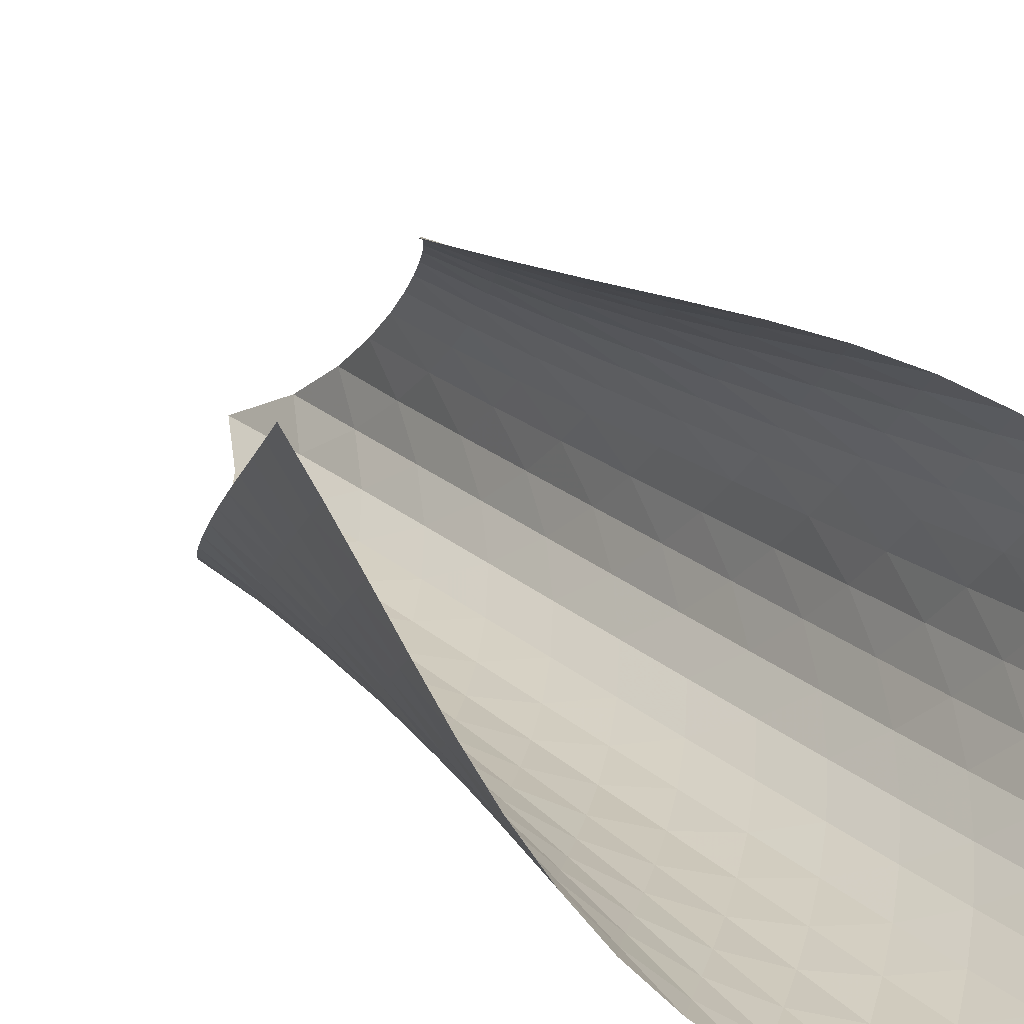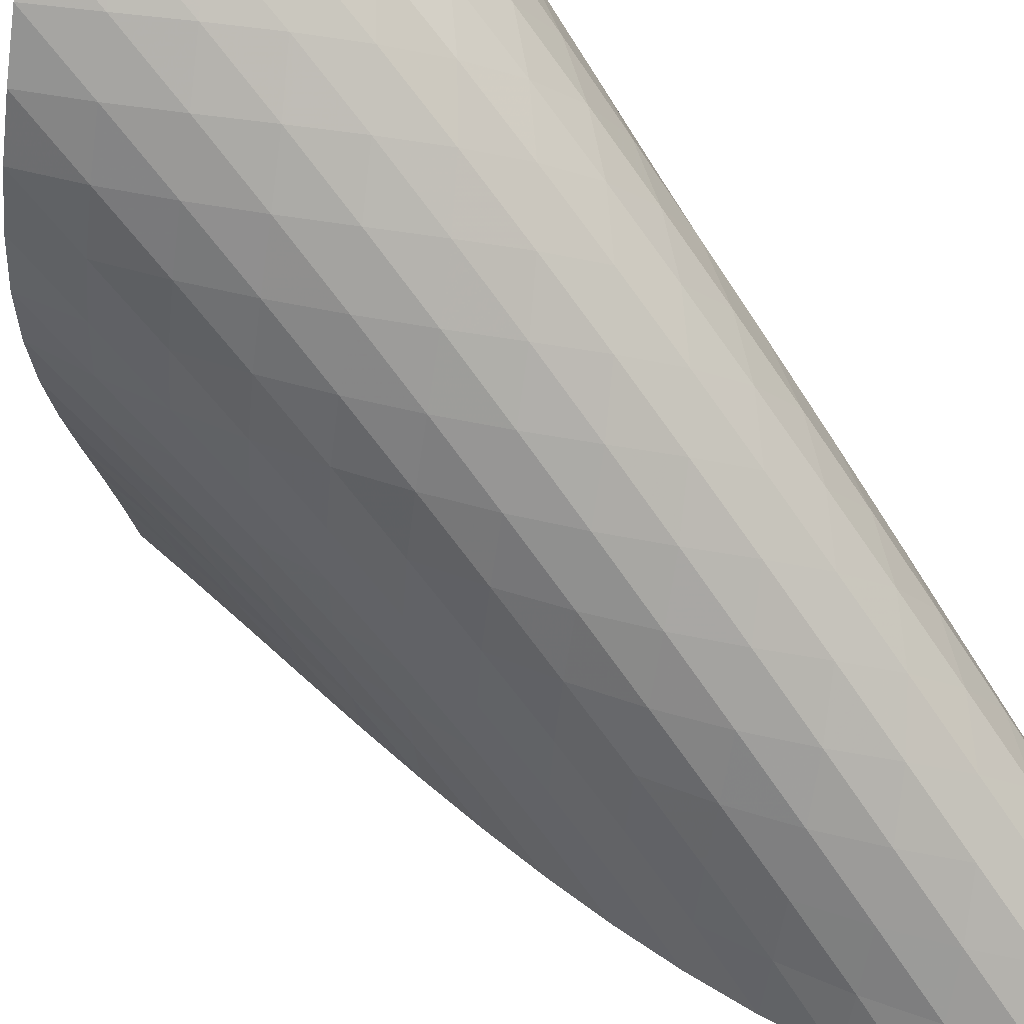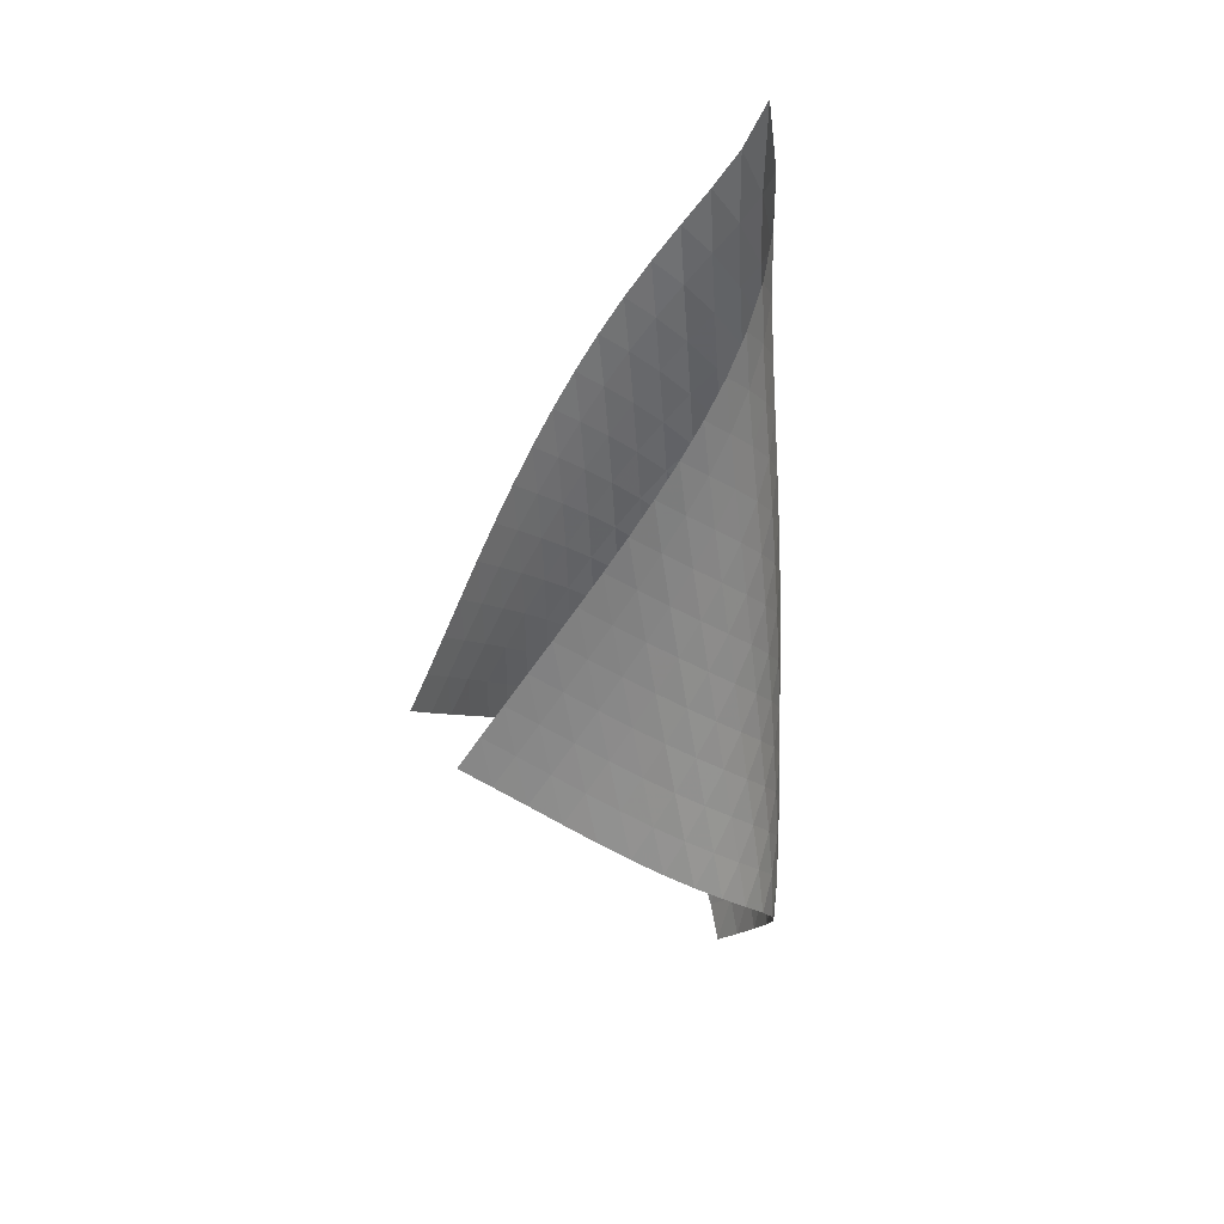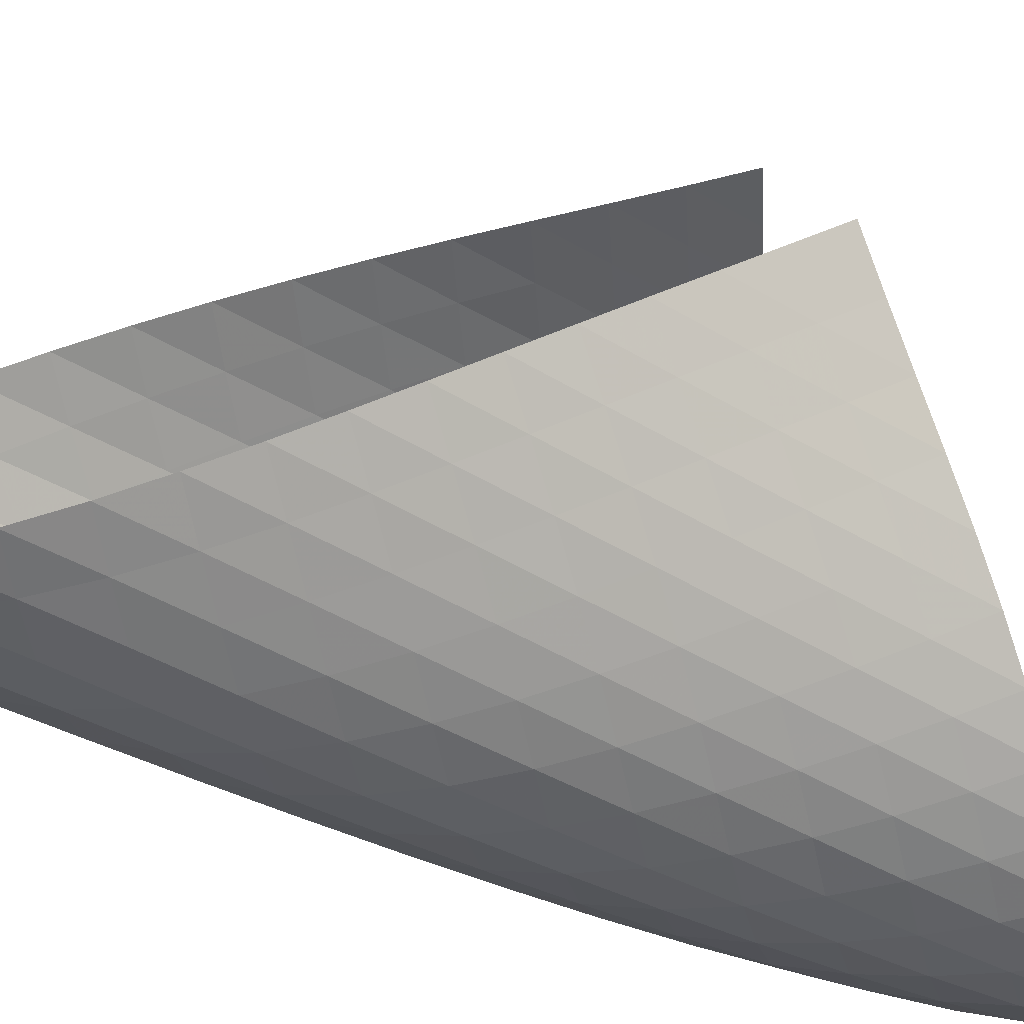
<metadata>
{"format":"obj","ext":"obj","renderer":"f3d","projection":"perspective","resolution":1024,"background":"white","views":[{"elev":20.1,"azim":-32.5,"up":"+Z"},{"elev":-74.8,"azim":37.0,"up":"+Z"},{"elev":34.2,"azim":15.6,"up":"+Y"},{"elev":-30.8,"azim":-123.3,"up":"+Z"}]}
</metadata>
<code>
v -6.507 -0.05741 6.507
v -10.87 -11.69 12.35
v -12.35 -11.69 10.87
v -6.824 -20 6.824
v -12.11 -11.03 10.46
v -11.88 -10.37 10.04
v -11.66 -9.699 9.621
v -11.42 -9.029 9.2
v -11.18 -8.359 8.78
v -10.92 -7.687 8.363
v -10.64 -7.014 7.955
v -10.33 -6.339 7.56
v -9.983 -5.66 7.185
v -9.602 -4.973 6.841
v -9.176 -4.276 6.542
v -8.701 -3.564 6.305
v -8.179 -2.827 6.153
v -7.617 -2.046 6.116
v -7.04 -1.168 6.227
v -6.227 -1.168 7.04
v -6.116 -2.046 7.617
v -6.153 -2.827 8.179
v -6.305 -3.564 8.701
v -6.542 -4.276 9.176
v -6.841 -4.973 9.602
v -7.185 -5.66 9.983
v -7.56 -6.339 10.33
v -7.955 -7.014 10.64
v -8.363 -7.687 10.92
v -8.78 -8.359 11.18
v -9.2 -9.029 11.42
v -9.621 -9.699 11.66
v -10.04 -10.37 11.88
v -10.46 -11.03 12.11
v -10.23 -12.16 12.16
v -9.587 -12.62 11.98
v -8.941 -13.09 11.81
v -8.296 -13.55 11.63
v -7.664 -14.02 11.42
v -7.058 -14.49 11.15
v -6.497 -14.98 10.83
v -6.003 -15.48 10.43
v -5.603 -16 9.968
v -5.331 -16.55 9.449
v -5.22 -17.11 8.903
v -5.287 -17.7 8.37
v -5.517 -18.29 7.887
v -5.873 -18.87 7.473
v -6.319 -19.44 7.124
v -7.124 -19.44 6.319
v -7.473 -18.87 5.873
v -7.887 -18.29 5.517
v -8.37 -17.7 5.287
v -8.903 -17.11 5.22
v -9.449 -16.55 5.331
v -9.968 -16 5.603
v -10.43 -15.48 6.003
v -10.83 -14.98 6.497
v -11.15 -14.49 7.058
v -11.42 -14.02 7.664
v -11.63 -13.55 8.296
v -11.81 -13.09 8.941
v -11.98 -12.62 9.587
v -12.16 -12.16 10.23
v -6.551 -1.867 6.551
v -7.026 -2.624 6.238
v -7.562 -3.361 6.1
v -8.103 -4.079 6.111
v -8.617 -4.781 6.239
v -9.092 -5.472 6.454
v -9.524 -6.154 6.734
v -9.916 -6.83 7.059
v -10.27 -7.501 7.416
v -10.6 -8.17 7.795
v -10.9 -8.837 8.188
v -11.17 -9.504 8.59
v -11.43 -10.17 8.999
v -11.68 -10.84 9.41
v -11.92 -11.5 9.821
v -6.238 -2.624 7.026
v -6.533 -3.273 6.533
v -6.979 -3.949 6.198
v -7.499 -4.632 6.037
v -8.033 -5.313 6.027
v -8.549 -5.99 6.137
v -9.029 -6.663 6.336
v -9.471 -7.331 6.599
v -9.876 -7.996 6.908
v -10.25 -8.659 7.249
v -10.59 -9.32 7.613
v -10.9 -9.981 7.992
v -11.2 -10.64 8.383
v -11.47 -11.3 8.781
v -11.73 -11.96 9.183
v -6.1 -3.361 7.562
v -6.198 -3.949 6.979
v -6.483 -4.574 6.483
v -6.918 -5.219 6.136
v -7.433 -5.873 5.957
v -7.969 -6.532 5.929
v -8.49 -7.19 6.02
v -8.981 -7.848 6.201
v -9.437 -8.503 6.447
v -9.858 -9.157 6.739
v -10.25 -9.81 7.063
v -10.61 -10.46 7.412
v -10.94 -11.12 7.778
v -11.25 -11.77 8.157
v -11.54 -12.43 8.546
v -6.111 -4.079 8.103
v -6.037 -4.632 7.499
v -6.136 -5.219 6.918
v -6.424 -5.83 6.424
v -6.857 -6.459 6.072
v -7.371 -7.096 5.879
v -7.91 -7.738 5.831
v -8.439 -8.382 5.902
v -8.943 -9.026 6.062
v -9.415 -9.669 6.287
v -9.856 -10.31 6.559
v -10.27 -10.96 6.865
v -10.65 -11.6 7.197
v -11 -12.25 7.549
v -11.33 -12.9 7.916
v -6.239 -4.781 8.617
v -6.027 -5.313 8.033
v -5.957 -5.873 7.433
v -6.072 -6.459 6.857
v -6.368 -7.063 6.368
v -6.801 -7.681 6.012
v -7.314 -8.306 5.807
v -7.855 -8.935 5.74
v -8.393 -9.566 5.789
v -8.911 -10.2 5.925
v -9.401 -10.83 6.126
v -9.863 -11.46 6.374
v -10.3 -12.09 6.658
v -10.7 -12.73 6.97
v -11.08 -13.37 7.307
v -6.454 -5.472 9.092
v -6.137 -5.99 8.549
v -5.929 -6.532 7.969
v -5.879 -7.096 7.371
v -6.012 -7.681 6.801
v -6.317 -8.281 6.317
v -6.752 -8.891 5.96
v -7.264 -9.507 5.743
v -7.808 -10.13 5.659
v -8.354 -10.74 5.683
v -8.885 -11.36 5.792
v -9.395 -11.98 5.964
v -9.88 -12.6 6.184
v -10.34 -13.23 6.443
v -10.76 -13.86 6.735
v -6.734 -6.154 9.524
v -6.336 -6.663 9.029
v -6.02 -7.19 8.49
v -5.831 -7.738 7.91
v -5.807 -8.306 7.314
v -5.96 -8.891 6.752
v -6.274 -9.488 6.274
v -6.71 -10.09 5.916
v -7.222 -10.7 5.689
v -7.769 -11.31 5.586
v -8.323 -11.92 5.584
v -8.868 -12.52 5.661
v -9.397 -13.13 5.8
v -9.904 -13.74 5.989
v -10.38 -14.36 6.222
v -7.059 -6.83 9.916
v -6.599 -7.331 9.471
v -6.201 -7.848 8.981
v -5.902 -8.382 8.439
v -5.74 -8.935 7.855
v -5.743 -9.507 7.264
v -5.916 -10.09 6.71
v -6.24 -10.69 6.24
v -6.679 -11.29 5.882
v -7.191 -11.89 5.646
v -7.74 -12.49 5.521
v -8.302 -13.08 5.489
v -8.861 -13.68 5.53
v -9.408 -14.27 5.632
v -9.936 -14.87 5.789
v -7.416 -7.501 10.27
v -6.908 -7.996 9.876
v -6.447 -8.503 9.437
v -6.062 -9.026 8.943
v -5.789 -9.566 8.393
v -5.659 -10.13 7.808
v -5.689 -10.7 7.222
v -5.882 -11.29 6.679
v -6.216 -11.88 6.216
v -6.659 -12.48 5.86
v -7.173 -13.07 5.613
v -7.724 -13.66 5.465
v -8.292 -14.25 5.398
v -8.863 -14.83 5.4
v -9.427 -15.41 5.467
v -7.795 -8.17 10.6
v -7.249 -8.659 10.25
v -6.739 -9.157 9.858
v -6.287 -9.669 9.415
v -5.925 -10.2 8.911
v -5.683 -10.74 8.354
v -5.586 -11.31 7.769
v -5.646 -11.89 7.191
v -5.86 -12.48 6.659
v -6.208 -13.07 6.208
v -6.656 -13.66 5.853
v -7.17 -14.25 5.595
v -7.722 -14.83 5.42
v -8.295 -15.4 5.319
v -8.875 -15.97 5.286
v -8.188 -8.837 10.9
v -7.613 -9.32 10.59
v -7.063 -9.81 10.25
v -6.559 -10.31 9.856
v -6.126 -10.83 9.401
v -5.792 -11.36 8.885
v -5.584 -11.92 8.323
v -5.521 -12.49 7.74
v -5.613 -13.07 7.173
v -5.853 -13.66 6.656
v -6.217 -14.25 6.217
v -6.673 -14.84 5.866
v -7.188 -15.42 5.597
v -7.741 -15.99 5.4
v -8.316 -16.55 5.271
v -8.59 -9.504 11.17
v -7.992 -9.981 10.9
v -7.412 -10.46 10.61
v -6.865 -10.96 10.27
v -6.374 -11.46 9.863
v -5.964 -11.98 9.395
v -5.661 -12.52 8.868
v -5.489 -13.08 8.302
v -5.465 -13.66 7.724
v -5.595 -14.25 7.17
v -5.866 -14.84 6.673
v -6.251 -15.43 6.251
v -6.717 -16.01 5.908
v -7.235 -16.58 5.635
v -7.79 -17.15 5.426
v -8.999 -10.17 11.43
v -8.383 -10.64 11.2
v -7.778 -11.12 10.94
v -7.197 -11.6 10.65
v -6.658 -12.09 10.3
v -6.184 -12.6 9.88
v -5.8 -13.13 9.397
v -5.53 -13.68 8.861
v -5.398 -14.25 8.292
v -5.42 -14.83 7.722
v -5.597 -15.42 7.188
v -5.908 -16.01 6.717
v -6.319 -16.6 6.319
v -6.799 -17.17 5.991
v -7.326 -17.74 5.724
v -9.41 -10.84 11.68
v -8.781 -11.3 11.47
v -8.157 -11.77 11.25
v -7.549 -12.25 11
v -6.97 -12.73 10.7
v -6.443 -13.23 10.34
v -5.989 -13.74 9.904
v -5.632 -14.27 9.408
v -5.4 -14.83 8.863
v -5.319 -15.4 8.295
v -5.4 -15.99 7.741
v -5.635 -16.58 7.235
v -5.991 -17.17 6.799
v -6.433 -17.75 6.433
v -6.933 -18.32 6.128
v -9.821 -11.5 11.92
v -9.183 -11.96 11.73
v -8.546 -12.43 11.54
v -7.916 -12.9 11.33
v -7.307 -13.37 11.08
v -6.735 -13.86 10.76
v -6.222 -14.36 10.38
v -5.789 -14.87 9.936
v -5.467 -15.41 9.427
v -5.286 -15.97 8.875
v -5.271 -16.55 8.316
v -5.426 -17.15 7.79
v -5.724 -17.74 7.326
v -6.128 -18.32 6.933
v -6.603 -18.89 6.603
f 289 49 4
f 289 4 50
f 5 79 64
f 5 64 3
f 79 94 63
f 79 63 64
f 94 109 62
f 94 62 63
f 109 124 61
f 109 61 62
f 124 139 60
f 124 60 61
f 139 154 59
f 139 59 60
f 154 169 58
f 154 58 59
f 169 184 57
f 169 57 58
f 184 199 56
f 184 56 57
f 199 214 55
f 199 55 56
f 214 229 54
f 214 54 55
f 229 244 53
f 229 53 54
f 244 259 52
f 244 52 53
f 259 274 51
f 259 51 52
f 274 289 50
f 274 50 51
f 1 20 65
f 1 65 19
f 19 65 66
f 19 66 18
f 18 66 67
f 18 67 17
f 17 67 68
f 17 68 16
f 16 68 69
f 16 69 15
f 15 69 70
f 15 70 14
f 14 70 71
f 14 71 13
f 13 71 72
f 13 72 12
f 12 72 73
f 12 73 11
f 11 73 74
f 11 74 10
f 10 74 75
f 10 75 9
f 9 75 76
f 9 76 8
f 8 76 77
f 8 77 7
f 7 77 78
f 7 78 6
f 6 78 79
f 6 79 5
f 20 21 80
f 20 80 65
f 65 80 81
f 65 81 66
f 66 81 82
f 66 82 67
f 67 82 83
f 67 83 68
f 68 83 84
f 68 84 69
f 69 84 85
f 69 85 70
f 70 85 86
f 70 86 71
f 71 86 87
f 71 87 72
f 72 87 88
f 72 88 73
f 73 88 89
f 73 89 74
f 74 89 90
f 74 90 75
f 75 90 91
f 75 91 76
f 76 91 92
f 76 92 77
f 77 92 93
f 77 93 78
f 78 93 94
f 78 94 79
f 21 22 95
f 21 95 80
f 80 95 96
f 80 96 81
f 81 96 97
f 81 97 82
f 82 97 98
f 82 98 83
f 83 98 99
f 83 99 84
f 84 99 100
f 84 100 85
f 85 100 101
f 85 101 86
f 86 101 102
f 86 102 87
f 87 102 103
f 87 103 88
f 88 103 104
f 88 104 89
f 89 104 105
f 89 105 90
f 90 105 106
f 90 106 91
f 91 106 107
f 91 107 92
f 92 107 108
f 92 108 93
f 93 108 109
f 93 109 94
f 22 23 110
f 22 110 95
f 95 110 111
f 95 111 96
f 96 111 112
f 96 112 97
f 97 112 113
f 97 113 98
f 98 113 114
f 98 114 99
f 99 114 115
f 99 115 100
f 100 115 116
f 100 116 101
f 101 116 117
f 101 117 102
f 102 117 118
f 102 118 103
f 103 118 119
f 103 119 104
f 104 119 120
f 104 120 105
f 105 120 121
f 105 121 106
f 106 121 122
f 106 122 107
f 107 122 123
f 107 123 108
f 108 123 124
f 108 124 109
f 23 24 125
f 23 125 110
f 110 125 126
f 110 126 111
f 111 126 127
f 111 127 112
f 112 127 128
f 112 128 113
f 113 128 129
f 113 129 114
f 114 129 130
f 114 130 115
f 115 130 131
f 115 131 116
f 116 131 132
f 116 132 117
f 117 132 133
f 117 133 118
f 118 133 134
f 118 134 119
f 119 134 135
f 119 135 120
f 120 135 136
f 120 136 121
f 121 136 137
f 121 137 122
f 122 137 138
f 122 138 123
f 123 138 139
f 123 139 124
f 24 25 140
f 24 140 125
f 125 140 141
f 125 141 126
f 126 141 142
f 126 142 127
f 127 142 143
f 127 143 128
f 128 143 144
f 128 144 129
f 129 144 145
f 129 145 130
f 130 145 146
f 130 146 131
f 131 146 147
f 131 147 132
f 132 147 148
f 132 148 133
f 133 148 149
f 133 149 134
f 134 149 150
f 134 150 135
f 135 150 151
f 135 151 136
f 136 151 152
f 136 152 137
f 137 152 153
f 137 153 138
f 138 153 154
f 138 154 139
f 25 26 155
f 25 155 140
f 140 155 156
f 140 156 141
f 141 156 157
f 141 157 142
f 142 157 158
f 142 158 143
f 143 158 159
f 143 159 144
f 144 159 160
f 144 160 145
f 145 160 161
f 145 161 146
f 146 161 162
f 146 162 147
f 147 162 163
f 147 163 148
f 148 163 164
f 148 164 149
f 149 164 165
f 149 165 150
f 150 165 166
f 150 166 151
f 151 166 167
f 151 167 152
f 152 167 168
f 152 168 153
f 153 168 169
f 153 169 154
f 26 27 170
f 26 170 155
f 155 170 171
f 155 171 156
f 156 171 172
f 156 172 157
f 157 172 173
f 157 173 158
f 158 173 174
f 158 174 159
f 159 174 175
f 159 175 160
f 160 175 176
f 160 176 161
f 161 176 177
f 161 177 162
f 162 177 178
f 162 178 163
f 163 178 179
f 163 179 164
f 164 179 180
f 164 180 165
f 165 180 181
f 165 181 166
f 166 181 182
f 166 182 167
f 167 182 183
f 167 183 168
f 168 183 184
f 168 184 169
f 27 28 185
f 27 185 170
f 170 185 186
f 170 186 171
f 171 186 187
f 171 187 172
f 172 187 188
f 172 188 173
f 173 188 189
f 173 189 174
f 174 189 190
f 174 190 175
f 175 190 191
f 175 191 176
f 176 191 192
f 176 192 177
f 177 192 193
f 177 193 178
f 178 193 194
f 178 194 179
f 179 194 195
f 179 195 180
f 180 195 196
f 180 196 181
f 181 196 197
f 181 197 182
f 182 197 198
f 182 198 183
f 183 198 199
f 183 199 184
f 28 29 200
f 28 200 185
f 185 200 201
f 185 201 186
f 186 201 202
f 186 202 187
f 187 202 203
f 187 203 188
f 188 203 204
f 188 204 189
f 189 204 205
f 189 205 190
f 190 205 206
f 190 206 191
f 191 206 207
f 191 207 192
f 192 207 208
f 192 208 193
f 193 208 209
f 193 209 194
f 194 209 210
f 194 210 195
f 195 210 211
f 195 211 196
f 196 211 212
f 196 212 197
f 197 212 213
f 197 213 198
f 198 213 214
f 198 214 199
f 29 30 215
f 29 215 200
f 200 215 216
f 200 216 201
f 201 216 217
f 201 217 202
f 202 217 218
f 202 218 203
f 203 218 219
f 203 219 204
f 204 219 220
f 204 220 205
f 205 220 221
f 205 221 206
f 206 221 222
f 206 222 207
f 207 222 223
f 207 223 208
f 208 223 224
f 208 224 209
f 209 224 225
f 209 225 210
f 210 225 226
f 210 226 211
f 211 226 227
f 211 227 212
f 212 227 228
f 212 228 213
f 213 228 229
f 213 229 214
f 30 31 230
f 30 230 215
f 215 230 231
f 215 231 216
f 216 231 232
f 216 232 217
f 217 232 233
f 217 233 218
f 218 233 234
f 218 234 219
f 219 234 235
f 219 235 220
f 220 235 236
f 220 236 221
f 221 236 237
f 221 237 222
f 222 237 238
f 222 238 223
f 223 238 239
f 223 239 224
f 224 239 240
f 224 240 225
f 225 240 241
f 225 241 226
f 226 241 242
f 226 242 227
f 227 242 243
f 227 243 228
f 228 243 244
f 228 244 229
f 31 32 245
f 31 245 230
f 230 245 246
f 230 246 231
f 231 246 247
f 231 247 232
f 232 247 248
f 232 248 233
f 233 248 249
f 233 249 234
f 234 249 250
f 234 250 235
f 235 250 251
f 235 251 236
f 236 251 252
f 236 252 237
f 237 252 253
f 237 253 238
f 238 253 254
f 238 254 239
f 239 254 255
f 239 255 240
f 240 255 256
f 240 256 241
f 241 256 257
f 241 257 242
f 242 257 258
f 242 258 243
f 243 258 259
f 243 259 244
f 32 33 260
f 32 260 245
f 245 260 261
f 245 261 246
f 246 261 262
f 246 262 247
f 247 262 263
f 247 263 248
f 248 263 264
f 248 264 249
f 249 264 265
f 249 265 250
f 250 265 266
f 250 266 251
f 251 266 267
f 251 267 252
f 252 267 268
f 252 268 253
f 253 268 269
f 253 269 254
f 254 269 270
f 254 270 255
f 255 270 271
f 255 271 256
f 256 271 272
f 256 272 257
f 257 272 273
f 257 273 258
f 258 273 274
f 258 274 259
f 33 34 275
f 33 275 260
f 260 275 276
f 260 276 261
f 261 276 277
f 261 277 262
f 262 277 278
f 262 278 263
f 263 278 279
f 263 279 264
f 264 279 280
f 264 280 265
f 265 280 281
f 265 281 266
f 266 281 282
f 266 282 267
f 267 282 283
f 267 283 268
f 268 283 284
f 268 284 269
f 269 284 285
f 269 285 270
f 270 285 286
f 270 286 271
f 271 286 287
f 271 287 272
f 272 287 288
f 272 288 273
f 273 288 289
f 273 289 274
f 34 2 35
f 34 35 275
f 275 35 36
f 275 36 276
f 276 36 37
f 276 37 277
f 277 37 38
f 277 38 278
f 278 38 39
f 278 39 279
f 279 39 40
f 279 40 280
f 280 40 41
f 280 41 281
f 281 41 42
f 281 42 282
f 282 42 43
f 282 43 283
f 283 43 44
f 283 44 284
f 284 44 45
f 284 45 285
f 285 45 46
f 285 46 286
f 286 46 47
f 286 47 287
f 287 47 48
f 287 48 288
f 288 48 49
f 288 49 289

</code>
